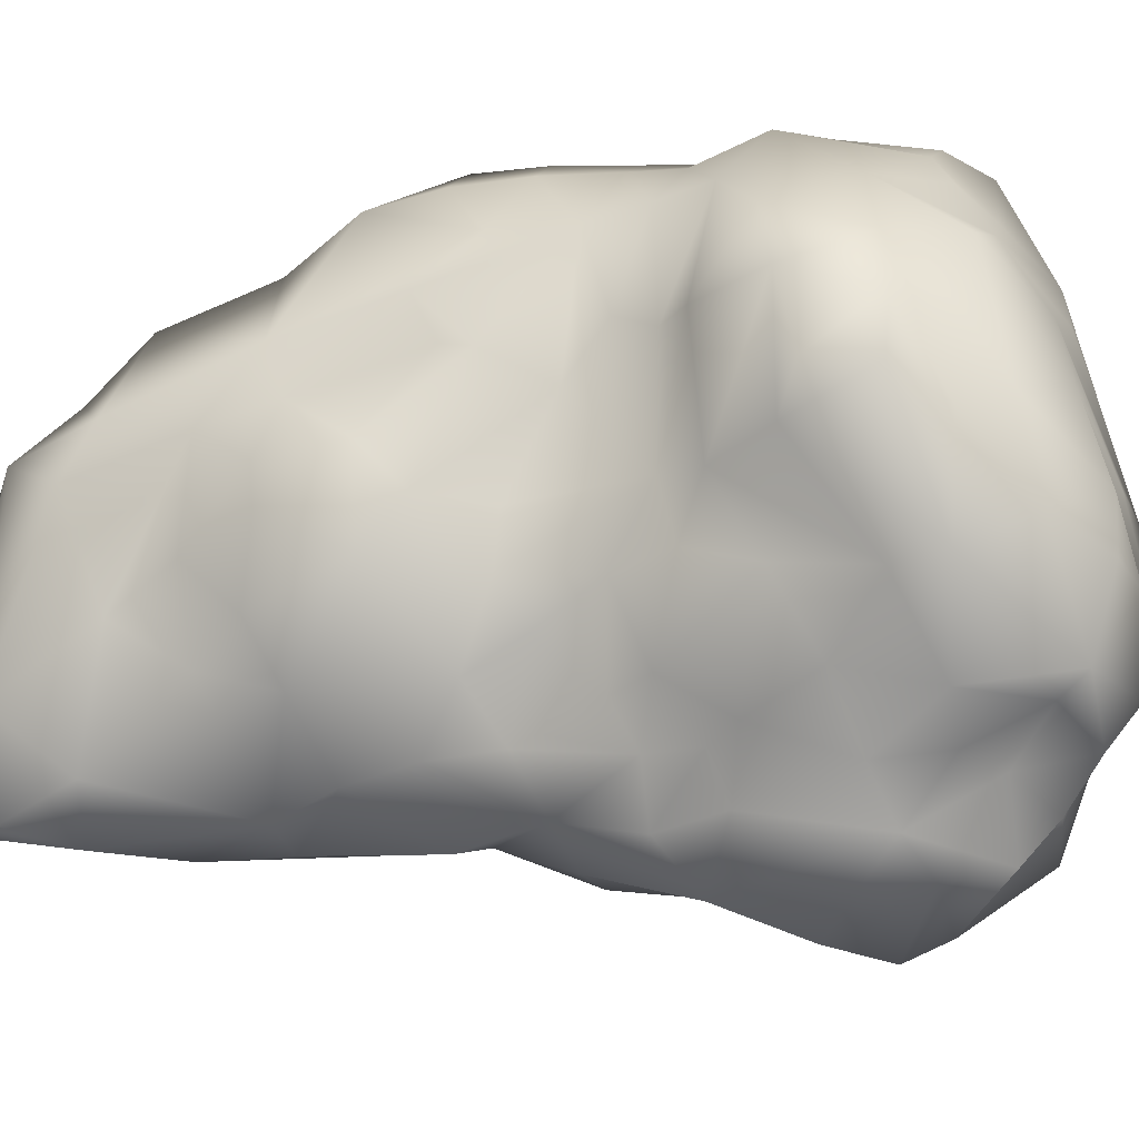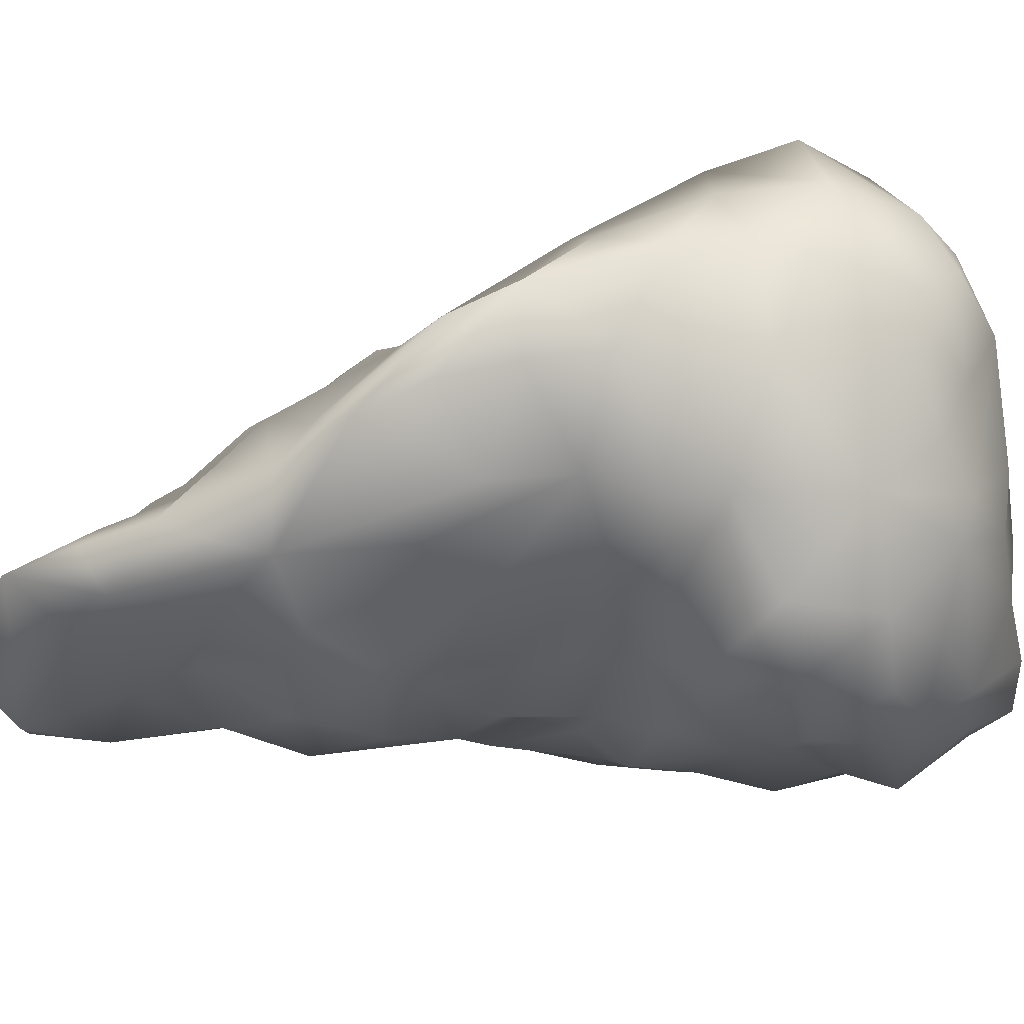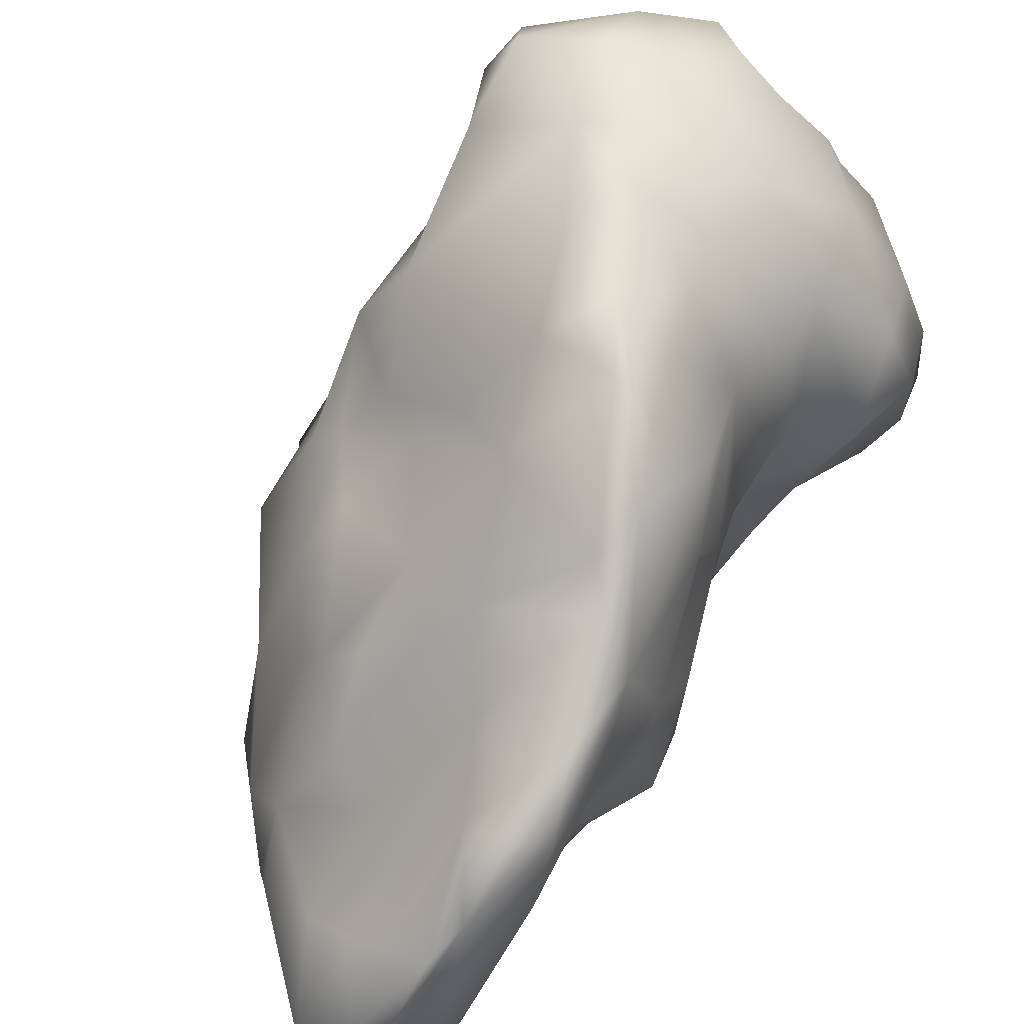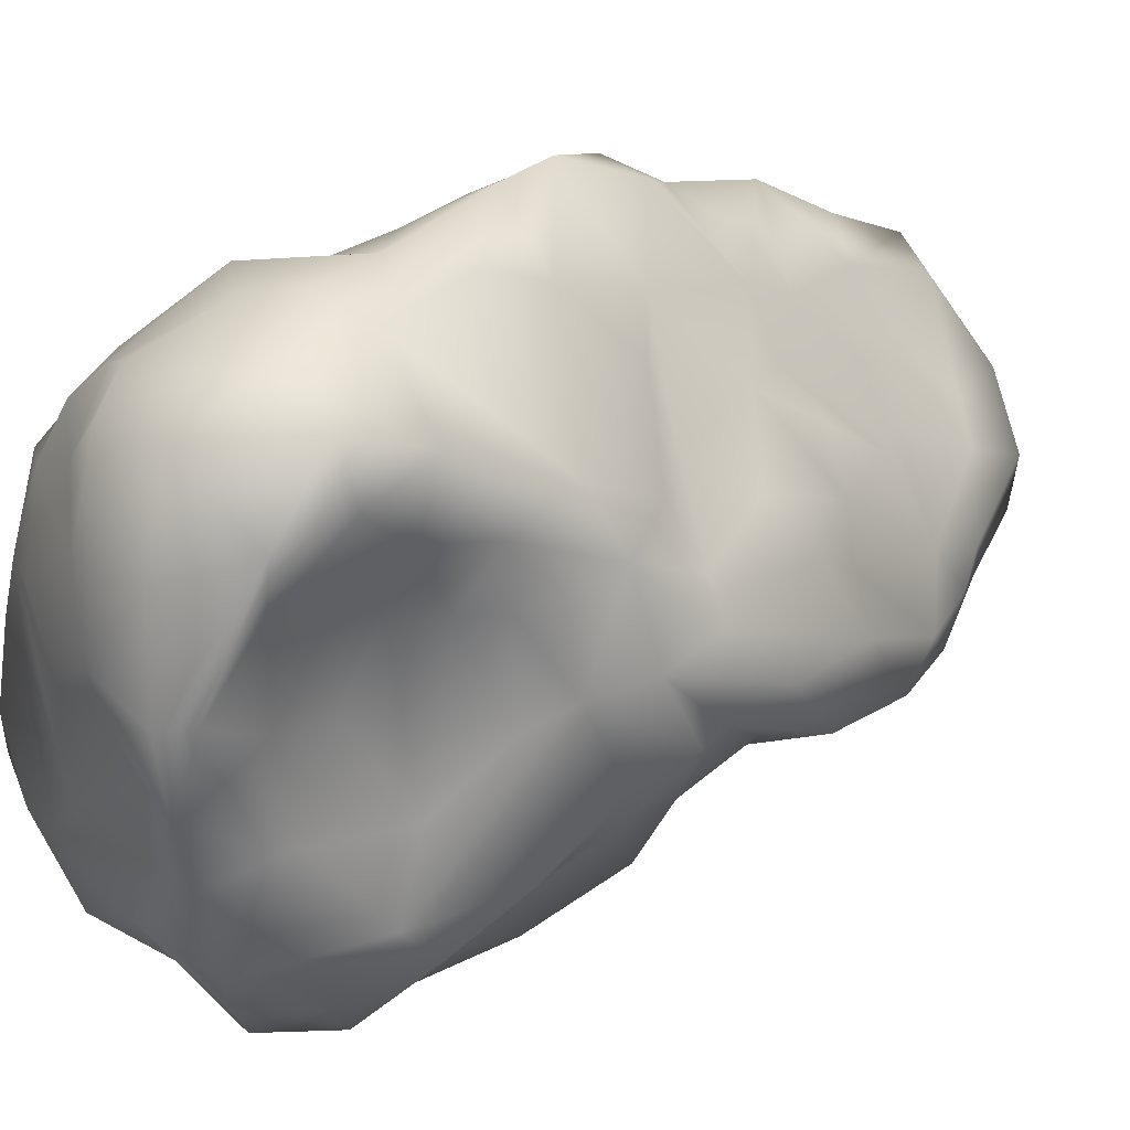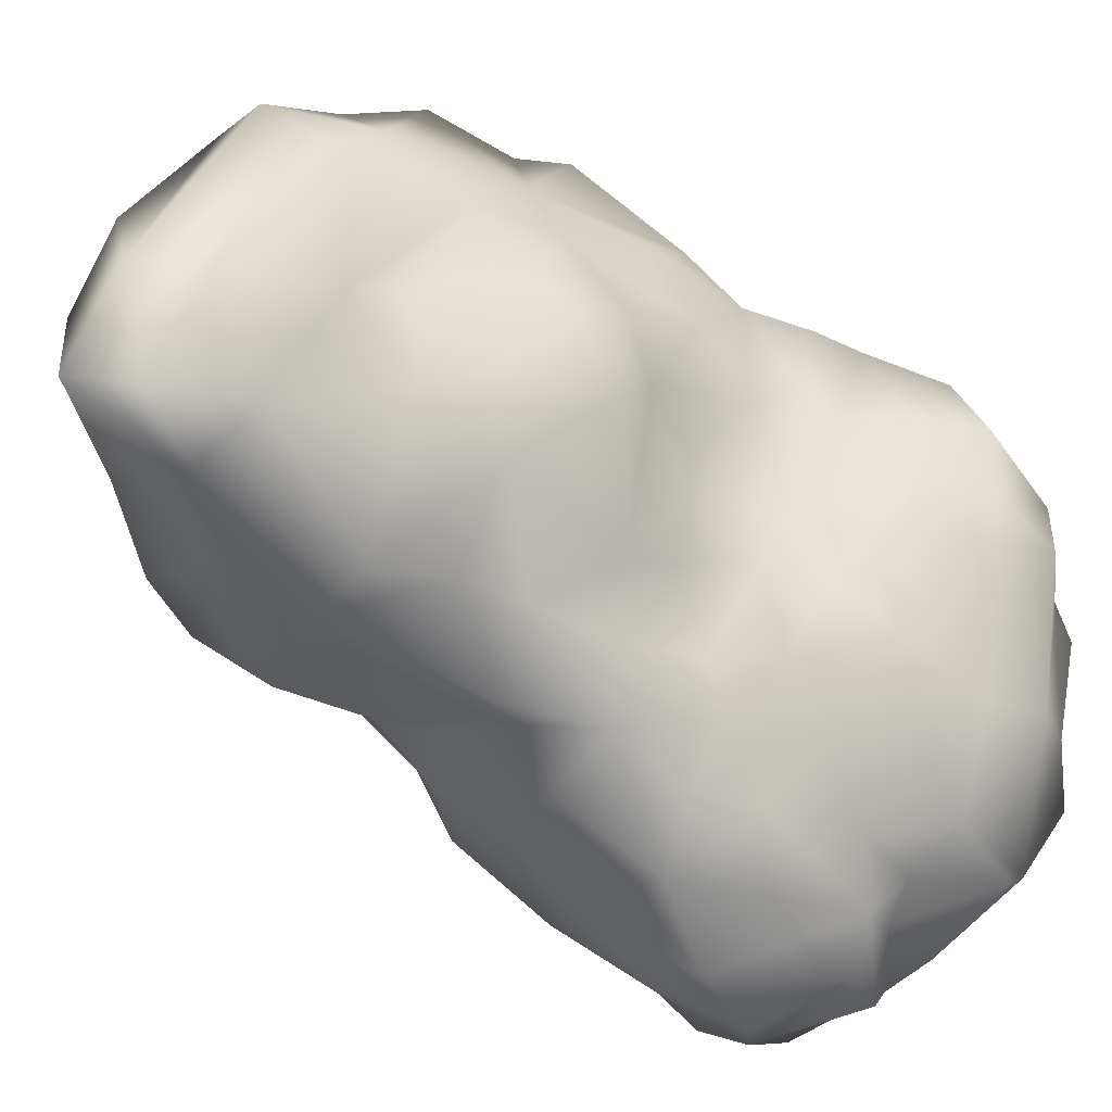
<metadata>
{"format":"obj","ext":"obj","renderer":"f3d","projection":"perspective","resolution":1024,"background":"white","views":[{"elev":-26.7,"azim":-60.2,"up":"+Z"},{"elev":42.7,"azim":-75.4,"up":"+Z"},{"elev":54.3,"azim":-140.3,"up":"+Z"},{"elev":43.9,"azim":75.2,"up":"+Z"},{"elev":-47.6,"azim":-115.8,"up":"+Z"}]}
</metadata>
<code>
o 1lod_low_poly
v -0.2593 0.3249 1.021
v -0.1544 0.08948 1.022
v 0.04399 0.2503 1.004
v -0.00317 -0.945 -0.7416
v -0.2848 -0.9737 -0.7687
v -0.1879 -0.8352 -1.037
v -0.01995 -0.854 -0.4631
v 0.2521 -0.8756 -0.5827
v -0.4911 -0.8446 -0.6743
v -0.2558 -0.9753 -0.543
v -0.6379 -0.839 -0.3521
v -0.3164 -0.9062 -0.2069
v 0.09021 -0.8804 -0.3481
v -0.5736 -0.7273 0.2409
v 0.7554 -0.4423 0.2772
v 0.6194 -0.1917 0.7442
v 0.7117 -0.5754 0.2449
v 0.445 0.04232 0.9829
v 0.5629 0.07805 0.7844
v 0.6498 -0.2329 0.07327
v 0.8212 -0.56 -0.05238
v 0.4071 -0.8215 -0.3154
v 0.2807 -0.8243 -0.9571
v 0.557 -0.203 0.471
v -1.129 1.977 -0.6024
v -1.207 1.622 -0.07489
v -1.296 2.063 -0.189
v -0.2985 -0.8516 0.05529
v 0.1927 -0.8033 -0.002252
v -0.1903 -0.1134 1.012
v 0.1753 -0.1064 1.027
v 0.6715 0.4727 -0.8033
v 0.7658 0.5145 -0.6792
v 0.8251 0.2013 -0.874
v 0.8053 0.0766 -0.7155
v 0.5953 -0.6242 -0.4116
v 0.5244 -0.7084 -0.7326
v 0.8398 -0.5412 -0.3144
v -0.04867 2.101 -0.8004
v 0.1848 1.774 -0.5028
v 0.1374 1.94 -0.8567
v 0.3276 1.611 -0.7535
v 0.488 1.413 -0.3138
v 0.6243 -0.3953 -1.282
v 0.6805 -0.08144 -1.299
v 0.8147 -0.2038 -1.006
v 0.5524 0.5119 -1.168
v 0.3015 0.5129 -1.334
v 0.3264 0.7274 -1.166
v 0.4736 0.9019 -1.019
v 0.6219 0.8188 -0.6472
v -0.8059 2.69 -0.7736
v -0.6333 2.423 -0.5352
v -0.3676 2.368 -0.7256
v -0.2423 1.529 -1.134
v -0.4195 1.148 -1.297
v -0.4187 1.724 -1.19
v -0.2715 2.296 -0.8453
v -0.2489 2.161 -0.5932
v 0.2622 1.382 -0.7672
v 0.3871 1.071 -0.8512
v 0.02274 1.364 -1.069
v 0.4651 0.2511 0.5431
v 0.452 0.1496 0.2591
v 0.4315 0.3542 0.2049
v -0.06718 1.134 -1.127
v -0.2628 1.097 -1.232
v -0.1523 1.791 -0.1958
v -0.4099 2.018 -0.2788
v 0.5292 0.06737 -1.359
v 0.4194 -0.1257 -1.531
v 0.4205 1.199 -0.07057
v 0.1338 1.584 -0.1057
v 0.6642 0.8315 -0.467
v -0.0243 1.767 -0.3636
v 0.5656 -0.5919 -0.1127
v 0.5124 1.181 -0.4104
v 0.5266 0.9679 -0.1137
v 0.5977 0.7005 -0.08649
v 0.6027 0.3013 -1.098
v -1.078 1.498 -0.6814
v -1.026 1.702 -0.8042
v -0.977 1.395 -0.9217
v 0.8796 -0.4814 -0.6895
v 0.7015 -0.1817 -0.3761
v -0.5096 1.654 0.1044
v -0.5975 2.095 -0.3249
v -0.6914 2.014 -0.1045
v 0.06008 1.426 0.09568
v -1.208 1.395 -0.2436
v -1.094 1.736 -0.4412
v -1.235 1.358 -0.4443
v 0.3633 0.284 -1.458
v 0.4981 0.5173 0.2295
v 0.5831 0.5049 -0.1898
v 0.6446 0.1983 -0.4262
v -0.9452 0.7408 0.5125
v -0.9805 1.175 0.704
v -1.147 1.412 0.2079
v -0.3223 1.781 -0.02184
v -0.3136 1.498 0.2093
v -0.7846 2.261 -1.192
v -0.9565 2.484 -1.125
v -0.8498 2.693 -1.081
v 0.4901 -0.6738 0.06713
v 0.3721 -0.7152 0.2047
v 0.4421 0.5153 0.4727
v 0.3212 0.779 0.5256
v 0.4038 0.3457 0.8282
v 0.4555 0.883 0.3045
v 0.06492 0.883 -1.302
v 0.1778 1.085 -1.133
v -0.6606 1.585 0.3399
v 0.06483 1.688 -1.031
v 0.2732 -0.4025 0.8778
v 0.4861 -0.5215 0.5819
v 0.2141 -0.703 0.4722
v -0.6987 0.952 0.937
v -0.8432 0.947 0.7988
v -0.3186 0.8531 0.7607
v -0.53 0.7362 0.9966
v -0.1551 -0.6473 0.5323
v -0.2867 -0.4883 0.7596
v -0.4255 -0.6146 0.5349
v -0.9073 1.68 0.3195
v -0.8364 1.8 0.1157
v -0.4455 1.182 0.5631
v -0.9377 1.329 0.602
v 0.0476 -0.5699 0.8407
v -0.1256 -0.4625 0.8883
v -1.212 1.788 0.3187
v -1.019 2.073 0.04823
v 0.6172 1.075 -0.3743
v -0.4184 -0.7331 0.3132
v -0.2035 0.5931 0.9463
v -0.08624 -0.8283 0.1379
v -0.5622 -0.0733 0.84
v -0.6716 -0.4366 0.4898
v -0.134 2.179 -0.9686
v -0.4928 2.054 -1.171
v -0.4621 2.411 -0.9756
v -0.8559 2.221 -0.2523
v -0.5988 0.4351 0.8295
v -0.5909 0.2136 0.7729
v -1.055 1.418 0.4913
v 0.2961 1.176 0.03965
v 0.1639 1.071 0.2596
v 0.2568 -0.5537 -1.282
v 0.76 -0.4422 -0.9989
v 0.482 -0.583 -1.031
v 0.7915 -0.272 -0.8255
v -0.8582 -0.5452 0.1544
v -0.9348 -0.5949 -0.1025
v -0.6927 -0.7145 -0.08133
v -1.168 2.429 -0.1813
v -0.9656 2.292 -0.3134
v 0.1266 0.1916 -1.584
v 0.000116 -0.2537 -1.521
v -0.1985 -0.2267 -1.423
v -1.231 2.33 -0.02455
v -0.987 2.152 -1.048
v -0.4442 0.7909 -1.271
v 0.4892 -0.006577 -0.07634
v 0.5123 -0.04233 0.3239
v 0.2379 -0.01544 -1.651
v 0.038 0.5062 -1.403
v -0.1493 0.8549 -1.326
v -0.1148 0.4461 -1.479
v -0.6732 1.394 -1.119
v -0.6379 1.667 -1.171
v -0.3722 0.2247 -1.322
v -0.3832 0.4866 -1.349
v 0.2074 -0.7162 -1.127
v -1.114 1.067 -0.5965
v -1.15 1.071 -0.2252
v -0.8115 2.432 -0.4554
v -0.7798 0.9064 -0.9049
v 0.1575 -0.444 -1.453
v -0.8581 0.1999 0.4893
v -0.8299 -0.005931 0.5183
v -0.1851 1.109 0.5041
v -0.7207 0.69 0.8284
v -0.831 0.4632 0.5025
v -1.062 0.9375 0.2953
v -0.9997 -0.2245 0.2711
v -1.199 2.064 0.1335
v -0.02912 1.17 0.2582
v -1.062 2.619 -0.7644
v -1.276 1.944 0.01832
v -0.5202 0.4421 -1.156
v -1.038 0.9342 -0.3935
v -0.8958 0.496 -0.08825
v -1.005 0.7372 0.06658
v -1.047 -0.0126 -0.04102
v -0.9112 0.3131 0.09293
v -0.8875 0.1652 0.02352
v -1.003 0.8719 0.117
v -1.191 1.299 -0.04917
v -0.7271 0.2673 -0.3748
v -0.8563 0.0403 -0.4661
v -0.6733 -0.4283 -0.8199
v -0.9569 -0.2414 -0.4473
v -1.192 2.389 -0.8247
v -0.7378 -0.08114 -0.7537
v -1.033 -0.3488 -0.3011
v -0.9526 -0.5789 -0.3389
v -0.7834 0.1708 -0.6597
v -0.3919 -0.4864 -1.098
v -0.6098 -0.2055 -1.054
v -0.2363 -0.7402 -1.139
v -0.3027 -0.175 -1.226
v -0.1579 -0.408 -1.186
v -0.5298 0.1134 -1.122
v 0.06901 -0.4658 -1.188
v -1.024 2.648 -0.5337
v -0.6228 1.138 -1.071
v -0.694 -0.6384 -0.8277
v -1.078 -0.3009 -0.007794
v -0.7458 -0.695 -0.4185
v -0.4554 0.259 -1.145
v -0.867 0.7182 -0.4194
v -0.878 0.7349 -0.6457
v -0.762 0.4159 -0.6791
v -0.6183 0.8318 -1.092
v -0.6824 0.311 -0.9882
v -0.5748 0.5208 -0.9744
v -0.7293 0.7027 -0.7898
f 1 2 3
f 4 5 6
f 7 4 8
f 9 10 11
f 12 7 13
f 12 11 10
f 14 11 12
f 15 16 17
f 18 16 19
f 20 15 21
f 22 13 8
f 4 23 8
f 7 8 13
f 4 6 23
f 24 19 16
f 4 10 5
f 10 4 7
f 7 12 10
f 25 26 27
f 15 17 21
f 28 22 29
f 22 28 13
f 15 24 16
f 2 30 31
f 32 33 34
f 34 33 35
f 36 37 38
f 39 40 41
f 42 40 43
f 44 45 46
f 47 48 49
f 50 51 47
f 52 53 54
f 55 56 57
f 58 54 59
f 60 61 62
f 63 64 65
f 66 67 62
f 56 55 67
f 68 59 69
f 70 45 71
f 22 8 36
f 72 40 73
f 32 74 33
f 73 40 75
f 32 51 74
f 21 36 38
f 76 36 21
f 61 60 77
f 77 43 78
f 79 33 74
f 51 32 80
f 81 82 83
f 84 35 85
f 86 87 88
f 70 80 45
f 89 73 68
f 90 91 92
f 47 70 93
f 21 85 20
f 79 94 95
f 64 96 65
f 97 98 99
f 100 86 101
f 68 69 100
f 102 103 104
f 29 22 105
f 105 106 29
f 79 35 33
f 80 32 45
f 65 94 107
f 107 108 109
f 110 107 94
f 107 109 63
f 50 47 49
f 111 112 49
f 101 86 113
f 42 114 41
f 16 18 115
f 51 80 47
f 80 70 47
f 116 117 106
f 16 116 17
f 118 98 119
f 120 118 121
f 3 109 108
f 24 63 19
f 122 123 124
f 125 113 126
f 50 112 61
f 112 62 61
f 127 128 118
f 122 129 130
f 122 117 129
f 63 65 107
f 131 126 132
f 78 79 133
f 109 19 63
f 61 77 133
f 75 59 68
f 134 117 122
f 118 128 98
f 18 31 115
f 135 121 1
f 121 118 119
f 28 29 136
f 30 137 123
f 123 137 138
f 47 93 48
f 61 51 50
f 139 140 141
f 61 133 51
f 142 132 126
f 134 122 124
f 1 143 144
f 98 145 99
f 146 147 110
f 78 72 110
f 44 148 71
f 149 150 44
f 149 84 37
f 41 114 140
f 141 52 54
f 82 91 25
f 149 46 151
f 102 104 141
f 58 139 141
f 34 46 45
f 32 34 45
f 152 153 154
f 131 99 145
f 71 45 44
f 149 44 46
f 42 62 114
f 8 23 37
f 102 141 140
f 155 132 156
f 34 35 151
f 35 84 151
f 151 46 34
f 157 158 159
f 74 51 133
f 160 132 155
f 66 111 67
f 25 161 82
f 62 67 55
f 56 67 162
f 20 24 15
f 163 64 164
f 96 35 95
f 85 96 163
f 163 164 20
f 109 18 19
f 164 64 63
f 85 163 20
f 164 63 24
f 96 95 65
f 93 165 157
f 166 111 48
f 111 166 167
f 111 167 67
f 156 132 142
f 167 162 67
f 141 104 52
f 91 82 81
f 167 166 168
f 168 166 157
f 145 125 131
f 169 83 170
f 171 172 168
f 148 150 173
f 174 92 81
f 71 165 93
f 81 92 91
f 26 25 91
f 175 90 92
f 112 111 66
f 162 168 172
f 39 59 75
f 3 108 135
f 77 78 133
f 53 52 176
f 110 94 79
f 157 48 93
f 157 166 48
f 60 62 42
f 30 2 137
f 62 55 114
f 83 177 174
f 124 123 138
f 49 48 111
f 93 70 71
f 148 178 71
f 77 60 42
f 144 179 180
f 49 112 50
f 150 37 23
f 66 62 112
f 180 137 144
f 31 109 3
f 115 116 16
f 38 37 84
f 37 150 149
f 42 41 40
f 121 135 120
f 106 17 116
f 127 120 181
f 151 84 149
f 129 31 130
f 42 43 77
f 68 73 75
f 84 85 38
f 142 88 87
f 101 68 100
f 96 85 35
f 3 135 1
f 146 72 73
f 76 22 36
f 105 17 106
f 21 17 105
f 120 108 181
f 22 76 105
f 105 76 21
f 110 147 108
f 78 110 79
f 133 79 74
f 163 96 64
f 38 85 21
f 72 146 110
f 181 108 147
f 110 108 107
f 137 1 144
f 126 86 88
f 24 20 164
f 88 142 126
f 144 143 179
f 29 106 117
f 95 35 79
f 1 121 143
f 18 109 31
f 40 39 75
f 58 141 54
f 41 140 139
f 113 145 128
f 143 182 183
f 131 125 126
f 136 29 117
f 134 136 117
f 123 122 130
f 113 125 145
f 3 2 31
f 100 69 86
f 137 2 1
f 39 41 139
f 134 28 136
f 97 99 184
f 180 185 138
f 119 97 182
f 168 157 159
f 182 143 121
f 39 139 58
f 101 89 68
f 59 54 53
f 132 160 186
f 40 72 43
f 127 181 187
f 165 158 157
f 113 127 101
f 135 108 120
f 104 188 52
f 181 147 187
f 58 59 39
f 146 187 147
f 146 89 187
f 73 89 146
f 160 189 186
f 89 101 187
f 103 188 104
f 156 176 155
f 187 101 127
f 97 183 182
f 30 123 130
f 118 120 127
f 57 114 55
f 119 182 121
f 81 83 174
f 97 119 98
f 171 168 159
f 130 31 30
f 113 128 127
f 71 158 165
f 53 142 87
f 59 87 69
f 53 87 59
f 142 53 176
f 114 57 140
f 131 132 186
f 190 162 172
f 162 167 168
f 148 44 150
f 23 173 150
f 191 174 177
f 71 178 158
f 176 156 142
f 179 143 183
f 90 26 91
f 174 175 92
f 175 174 191
f 191 192 193
f 180 194 185
f 183 195 179
f 196 180 179
f 184 183 97
f 197 184 198
f 197 198 175
f 194 196 199
f 200 201 202
f 103 203 188
f 201 200 204
f 205 206 153
f 204 200 207
f 180 138 137
f 208 201 209
f 6 208 210
f 208 209 211
f 212 208 211
f 171 211 213
f 210 208 212
f 159 178 214
f 178 159 158
f 214 212 159
f 210 173 6
f 210 212 214
f 148 214 178
f 210 214 173
f 173 214 148
f 203 160 188
f 95 94 65
f 203 27 160
f 160 27 189
f 155 188 160
f 161 25 203
f 102 170 161
f 161 170 82
f 176 215 155
f 162 216 56
f 201 208 217
f 189 27 26
f 189 26 99
f 26 90 198
f 218 185 194
f 200 202 218
f 196 179 195
f 183 184 193
f 199 200 194
f 205 218 202
f 57 56 169
f 140 57 170
f 131 186 189
f 169 56 216
f 189 99 131
f 99 198 184
f 203 25 27
f 209 213 211
f 197 175 193
f 175 191 193
f 154 153 219
f 99 26 198
f 154 11 14
f 83 82 170
f 161 203 103
f 6 217 208
f 202 206 205
f 5 10 9
f 196 195 199
f 155 215 188
f 217 9 219
f 218 194 200
f 11 154 219
f 90 175 198
f 194 180 196
f 195 183 192
f 197 193 184
f 217 6 9
f 140 170 102
f 9 6 5
f 152 138 185
f 83 169 216
f 215 52 188
f 57 169 170
f 172 171 220
f 171 159 211
f 103 102 161
f 6 173 23
f 52 215 176
f 199 221 222
f 191 221 192
f 221 191 222
f 199 223 207
f 199 207 200
f 216 162 224
f 190 225 226
f 177 224 227
f 216 224 177
f 226 223 227
f 226 224 190
f 224 226 227
f 162 190 224
f 193 192 183
f 207 223 225
f 220 171 213
f 227 223 222
f 225 204 207
f 206 202 217
f 199 192 221
f 199 222 223
f 209 201 204
f 222 191 177
f 216 177 83
f 177 227 222
f 213 204 225
f 225 220 213
f 213 209 204
f 199 195 192
f 212 211 159
f 190 172 220
f 190 220 225
f 223 226 225
f 153 152 218
f 205 153 218
f 219 153 206
f 219 206 217
f 219 9 11
f 217 202 201
f 86 69 87
f 78 43 72
f 218 152 185
f 86 126 113
f 145 98 128
f 138 152 14
f 138 134 124
f 134 138 14
f 12 13 28
f 129 115 31
f 116 129 117
f 14 152 154
f 28 14 12
f 14 28 134
f 115 129 116
f 36 8 37

</code>
